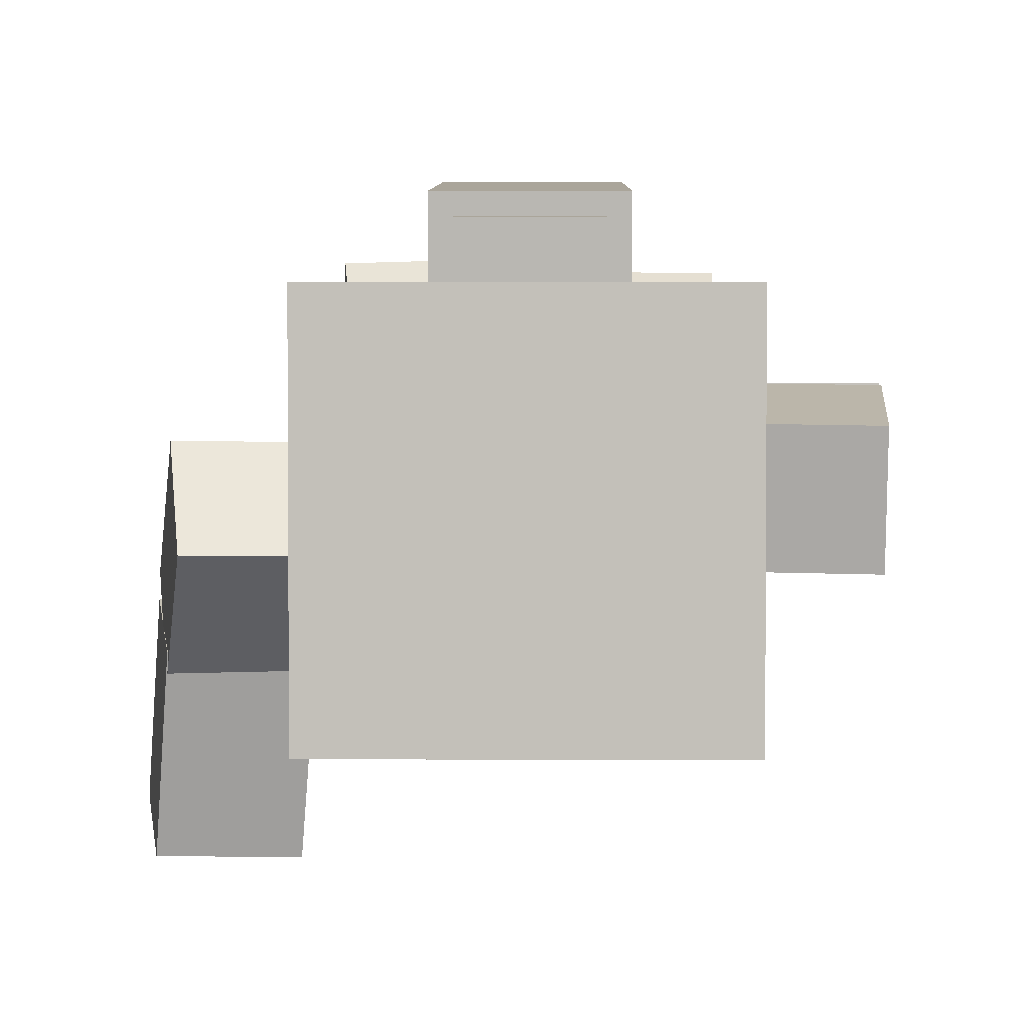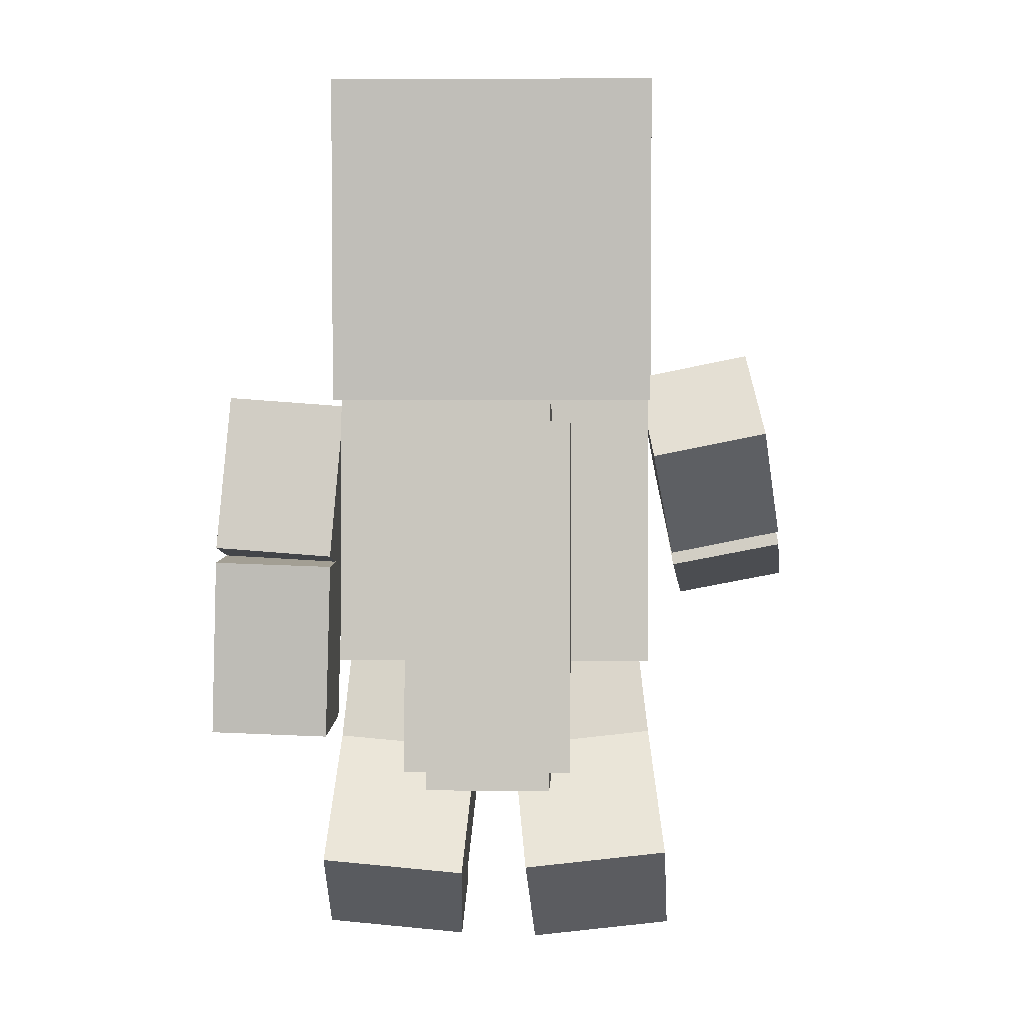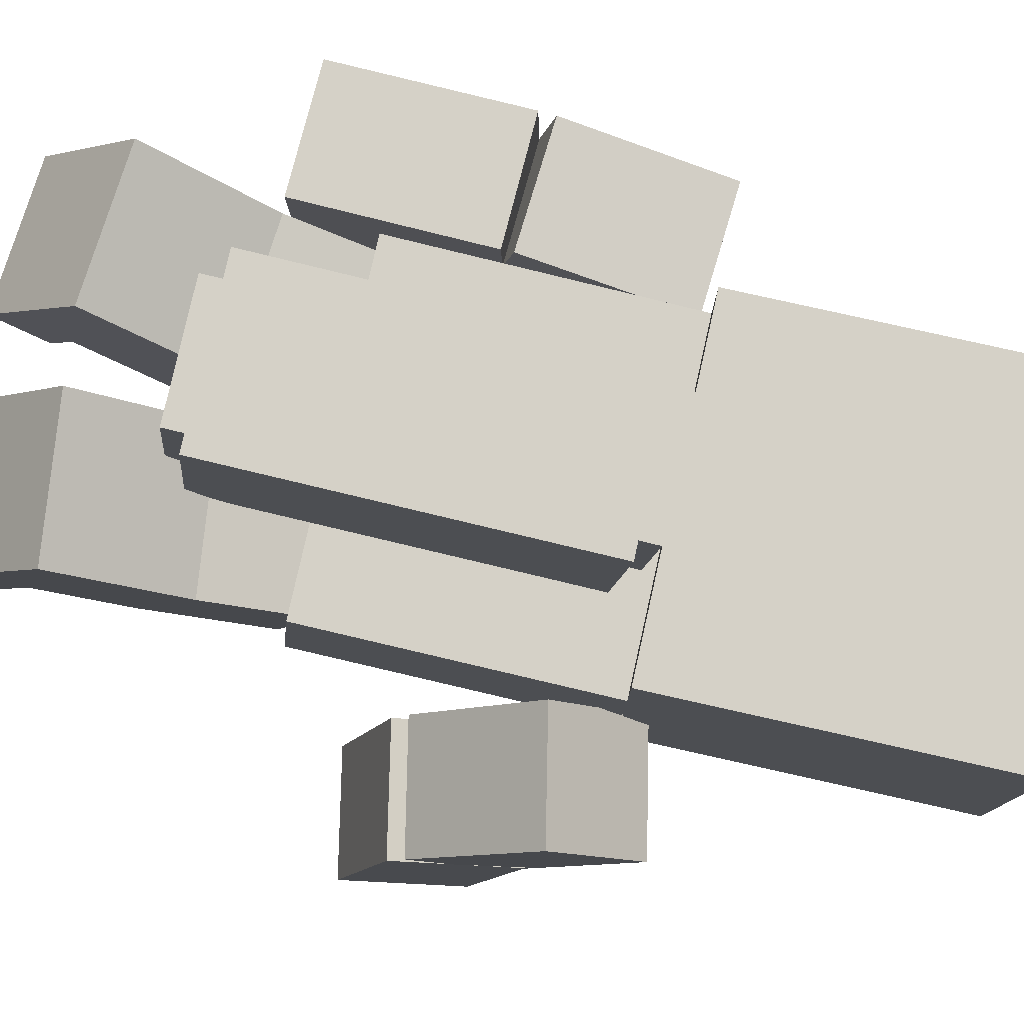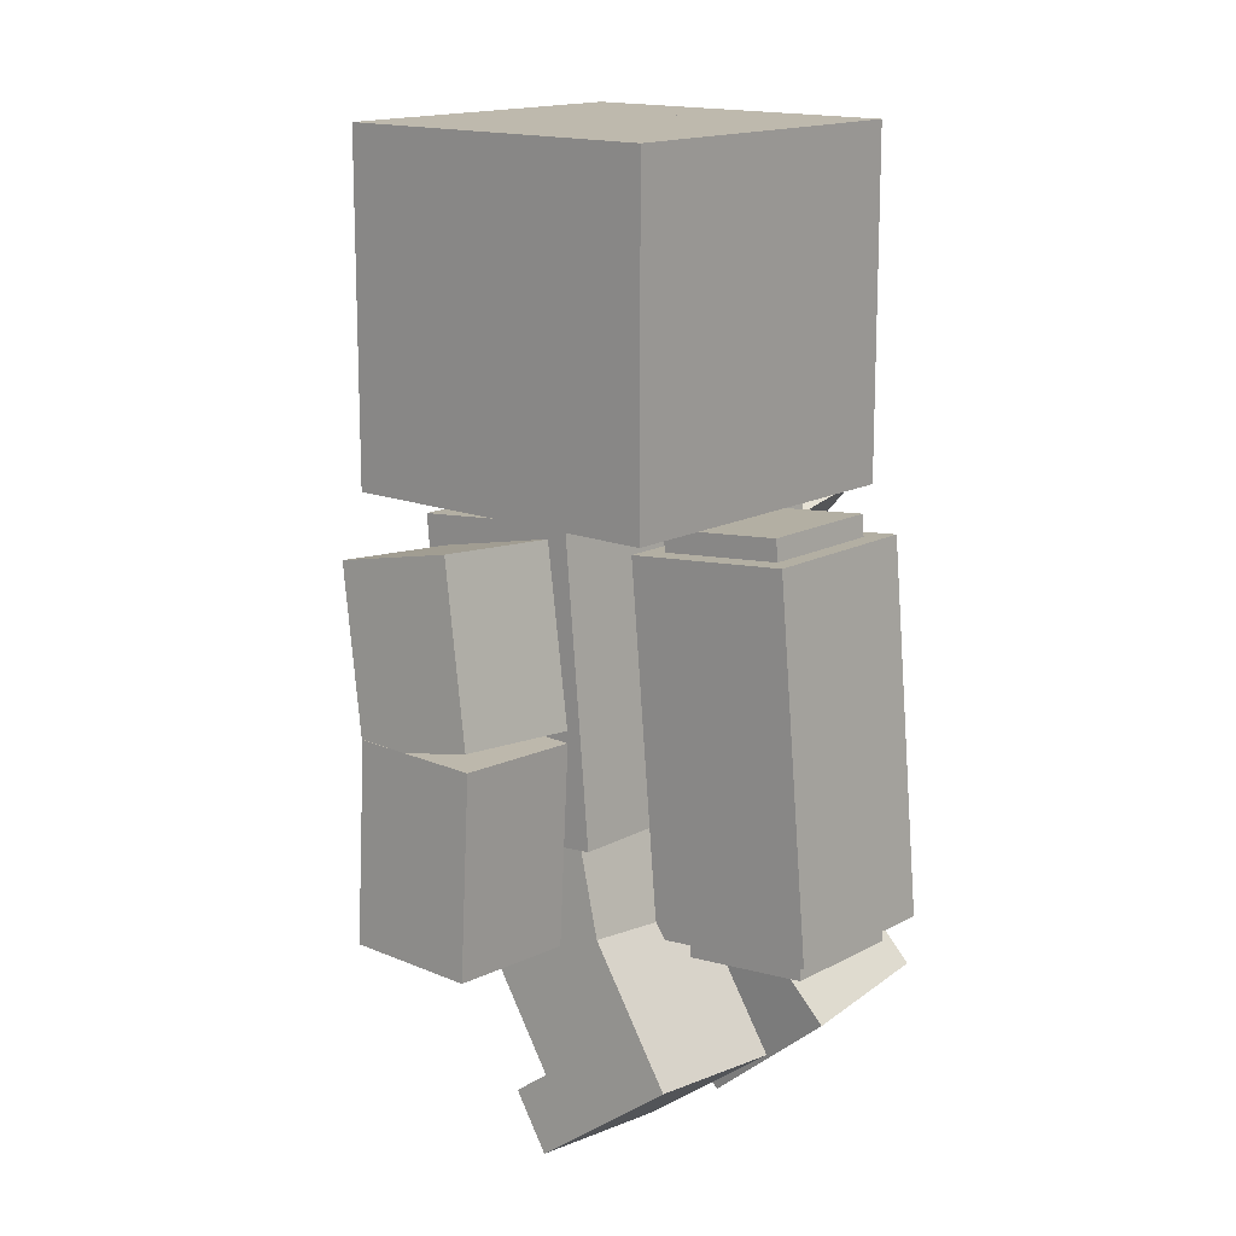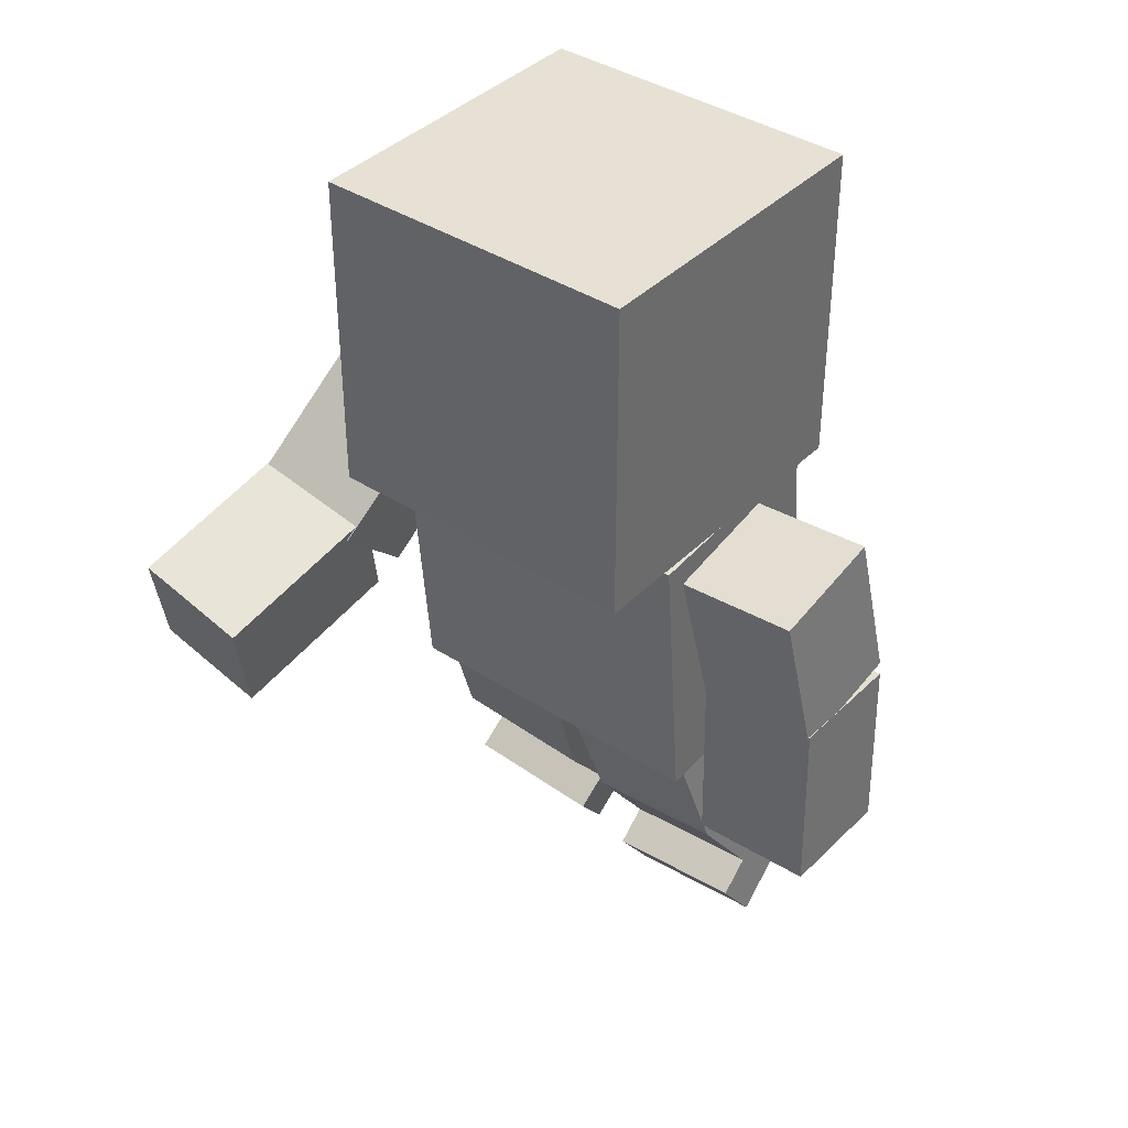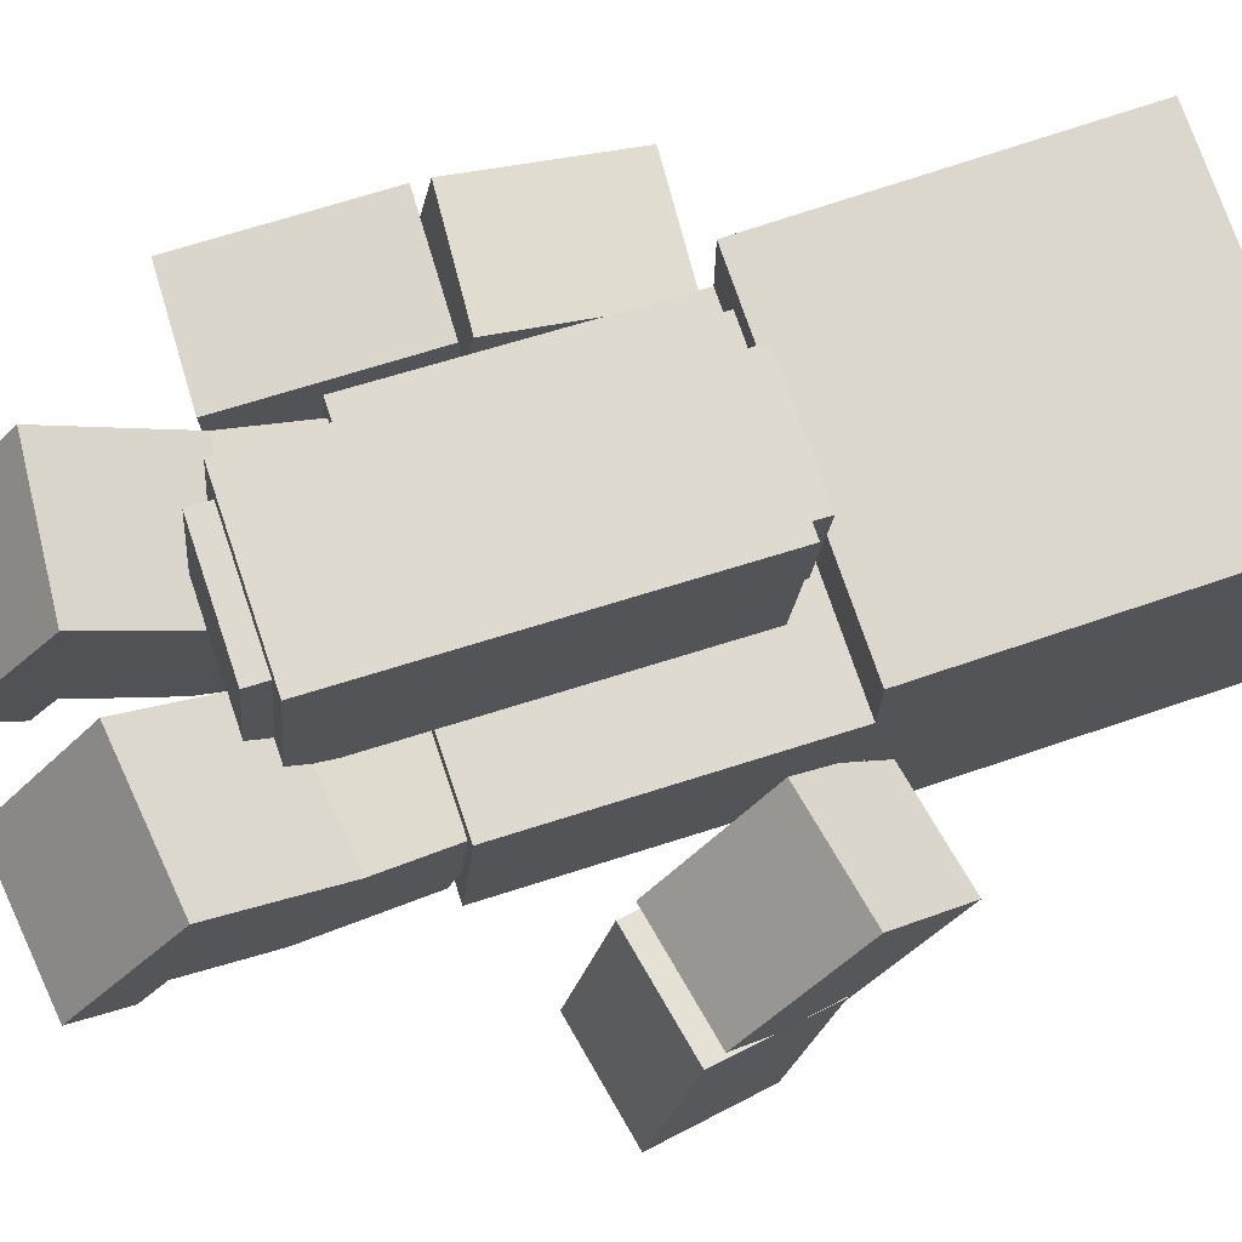
<metadata>
{"format":"obj","ext":"obj","renderer":"f3d","projection":"perspective","resolution":1024,"background":"white","views":[{"elev":2.7,"azim":-179.3,"up":"+Z"},{"elev":3.8,"azim":1.8,"up":"+Y"},{"elev":79.2,"azim":102.6,"up":"+Z"},{"elev":15.1,"azim":-49.2,"up":"+Y"},{"elev":39.1,"azim":-141.0,"up":"+Y"},{"elev":73.2,"azim":71.4,"up":"+Z"}]}
</metadata>
<code>
o Astronaut
v -0.25 -0.4484 -0.1245
v -0.25 -0.01256 -0.1627
v -0.25 -0.4266 0.1245
v -0.25 0.00923 0.08639
v 0.25 -0.4484 -0.1245
v 0.25 -0.01256 -0.1627
v 0.25 -0.4266 0.1245
v 0.25 0.00923 0.08639
v 0.03831 -0.6568 -0.01765
v 0.03671 -0.5901 0.1576
v 0.01713 -0.4827 -0.08408
v 0.2557 -0.633 -0.0247
v 0.2541 -0.5663 0.1505
v 0.2345 -0.459 -0.09114
v 0.2329 -0.3923 0.08408
v 0.01553 -0.416 0.09114
v -0.0336 -0.6533 -0.03147
v -0.01751 -0.4753 -0.08815
v -0.03067 -0.5967 0.1472
v -0.01458 -0.4186 0.09057
v -0.2515 -0.6344 -0.0339
v -0.2354 -0.4564 -0.09057
v -0.2486 -0.5777 0.1448
v -0.2325 -0.3997 0.08815
v 0.2752 -0.1439 -0.2769
v 0.2997 -0.2723 -0.1424
v 0.2378 0.03139 -0.1026
v 0.459 -0.1068 -0.2748
v 0.4834 -0.2352 -0.1403
v 0.4215 0.06857 -0.1006
v 0.446 -0.05981 0.03389
v 0.2622 -0.09699 0.03182
v -0.2684 -0.2956 -0.07868
v -0.25 -0.0511 -0.1274
v -0.2684 -0.259 0.1052
v -0.25 -0.01449 0.05654
v -0.4554 -0.2821 -0.08137
v -0.437 -0.03758 -0.13
v -0.4554 -0.2455 0.1025
v -0.437 -0.000979 0.05385
v 0.03831 -0.6568 -0.01765
v 0.03004 -0.5381 0.1272
v 0.2557 -0.633 -0.0247
v 0.05462 -0.7765 0.0814
v 0.0644 -0.8484 0.1408
v 0.272 -0.7528 0.07434
v 0.04635 -0.6578 0.2263
v 0.05738 -0.8161 0.03311
v 0.06716 -0.8879 0.09253
v 0.2747 -0.7923 0.02605
v 0.2845 -0.8642 0.08547
v 0.2817 -0.8246 0.1338
v 0.2735 -0.7059 0.2787
v 0.05613 -0.7296 0.2857
v 0.2637 -0.634 0.2192
v 0.2474 -0.5143 0.1202
v -0.0336 -0.6533 -0.03147
v -0.02569 -0.5428 0.1198
v -0.2515 -0.6344 -0.0339
v -0.2436 -0.5239 0.1174
v -0.04479 -0.7437 0.2675
v -0.0527 -0.8541 0.1161
v -0.03763 -0.6684 0.2121
v -0.2627 -0.7248 0.265
v -0.2555 -0.6494 0.2097
v -0.2706 -0.8352 0.1137
v -0.2635 -0.7599 0.05836
v -0.04554 -0.7788 0.06079
v -0.2661 -0.7967 0.007926
v -0.2733 -0.872 0.06328
v -0.05534 -0.891 0.06571
v -0.04818 -0.8156 0.01035
v 0.2961 -0.1953 -0.5081
v 0.3293 -0.3721 -0.4553
v 0.2708 -0.1194 -0.2385
v 0.4799 -0.1587 -0.5012
v 0.5131 -0.3356 -0.4483
v 0.4546 -0.08286 -0.2316
v 0.4878 -0.2597 -0.1787
v 0.304 -0.2962 -0.1856
v -0.2776 -0.5526 -0.08839
v -0.2682 -0.2715 -0.08188
v -0.2776 -0.5569 0.09906
v -0.2682 -0.2759 0.1056
v -0.465 -0.5463 -0.08824
v -0.4556 -0.2653 -0.08174
v -0.465 -0.5506 0.09921
v -0.4556 -0.2696 0.1057
v -0.25 -0.001665 0.2119
v 0.25 -0.001665 0.2119
v 0.25 0.4983 0.2119
v -0.25 0.4983 0.2119
v -0.25 0.09209 -0.2881
v -0.25 -0.001665 -0.2881
v 0.25 -0.001665 -0.2881
v 0.25 0.09209 -0.2881
v -0.2188 0.09209 -0.03813
v -0.25 0.09209 -0.03813
v 0.25 0.4983 -0.03813
v -0.25 0.4983 -0.03813
v 0.25 0.09209 -0.03813
v 0.2188 0.09209 -0.03813
v -0.2188 0.4671 -0.2569
v 0.2188 0.4671 -0.2569
v -0.2188 0.09209 -0.2569
v 0.2188 0.09209 -0.2569
v 0.2188 0.4671 -0.03813
v -0.2188 0.4671 -0.03813
v -0.125 -0.5823 0.1381
v -0.125 -0.05303 0.09184
v -0.125 -0.5605 0.3872
v -0.125 -0.03124 0.3409
v 0.125 -0.5823 0.1381
v 0.125 -0.05303 0.09184
v 0.125 -0.5605 0.3872
v 0.125 -0.03124 0.3409
v -0.09375 -0.03397 0.3098
v -0.09375 -0.05031 0.123
v 0.09375 -0.03397 0.3098
v 0.09375 -0.05031 0.123
v -0.09375 -0.002836 0.307
v 0.09375 -0.01918 0.1202
v -0.09375 -0.01918 0.1202
v 0.09375 -0.002836 0.307
v -0.09375 -0.5795 0.1693
v -0.09375 -0.5632 0.3561
v 0.09375 -0.5632 0.3561
v 0.09375 -0.5795 0.1693
v -0.09375 -0.6107 0.172
v -0.09375 -0.5943 0.3588
v 0.09375 -0.5943 0.3588
v 0.09375 -0.6107 0.172
v -0.25 0.09209 -0.03813
v 0.25 0.09209 -0.03813
v -0.25 0.4983 -0.2881
v 0.25 0.4983 -0.2881
v -0.25 0.09209 -0.2881
v 0.25 0.09209 -0.2881
v 0.25 0.4983 -0.03813
v -0.25 0.4983 -0.03813
f 8 6 2 4
f 3 4 2 1
f 5 1 2 6
f 1 5 7 3
f 7 5 6 8
f 3 7 8 4
f 10 9 12 13
f 9 10 16 11
f 12 9 11 14
f 13 12 14 15
f 15 14 11 16
f 10 13 15 16
f 17 18 20 19
f 19 20 24 23
f 23 24 22 21
f 21 22 18 17
f 19 23 21 17
f 24 20 18 22
f 26 25 28 29
f 25 26 32 27
f 28 25 27 30
f 29 28 30 31
f 31 30 27 32
f 26 29 31 32
f 33 34 36 35
f 35 36 40 39
f 39 40 38 37
f 37 38 34 33
f 35 39 37 33
f 40 36 34 38
f 56 43 41 42
f 44 47 42 41
f 46 44 41 43
f 44 48 49 45
f 45 54 47 44
f 46 50 48 44
f 51 49 48 50
f 52 51 50 46
f 45 49 51 52
f 53 52 46 55
f 54 45 52 53
f 54 53 55 47
f 55 46 43 56
f 47 55 56 42
f 68 57 58 63
f 63 58 60 65
f 65 60 59 67
f 60 58 57 59
f 61 64 66 62
f 66 67 69 70
f 64 65 67 66
f 61 63 65 64
f 62 68 63 61
f 70 69 72 71
f 67 68 72 69
f 68 62 71 72
f 62 66 70 71
f 67 59 57 68
f 74 73 76 77
f 73 74 80 75
f 76 73 75 78
f 77 76 78 79
f 79 78 75 80
f 74 77 79 80
f 81 82 84 83
f 83 84 88 87
f 87 88 86 85
f 85 86 82 81
f 83 87 85 81
f 88 84 82 86
f 105 103 104 106
f 96 106 102 101
f 94 93 96 95
f 89 92 100 98 93 94
f 101 99 91 90 95 96
f 90 91 92 89
f 98 100 108 97
f 91 99 100 92
f 89 94 95 90
f 106 104 107 102
f 108 107 104 103
f 97 108 103 105
f 105 93 98 97
f 106 96 93 105
f 108 100 99 107
f 107 99 101 102
f 111 112 110 109
f 112 116 119 117
f 113 109 110 114
f 111 115 116 112
f 115 113 114 116
f 113 115 127 128
f 119 120 122 124
f 116 114 120 119
f 110 112 117 118
f 114 110 118 120
f 118 117 121 123
f 120 118 123 122
f 117 119 124 121
f 124 122 123 121
f 128 127 131 132
f 111 109 125 126
f 109 113 128 125
f 115 111 126 127
f 129 132 131 130
f 126 125 129 130
f 125 128 132 129
f 127 126 130 131
f 137 135 136 138
f 138 136 139 134
f 140 139 136 135
f 133 140 135 137

</code>
